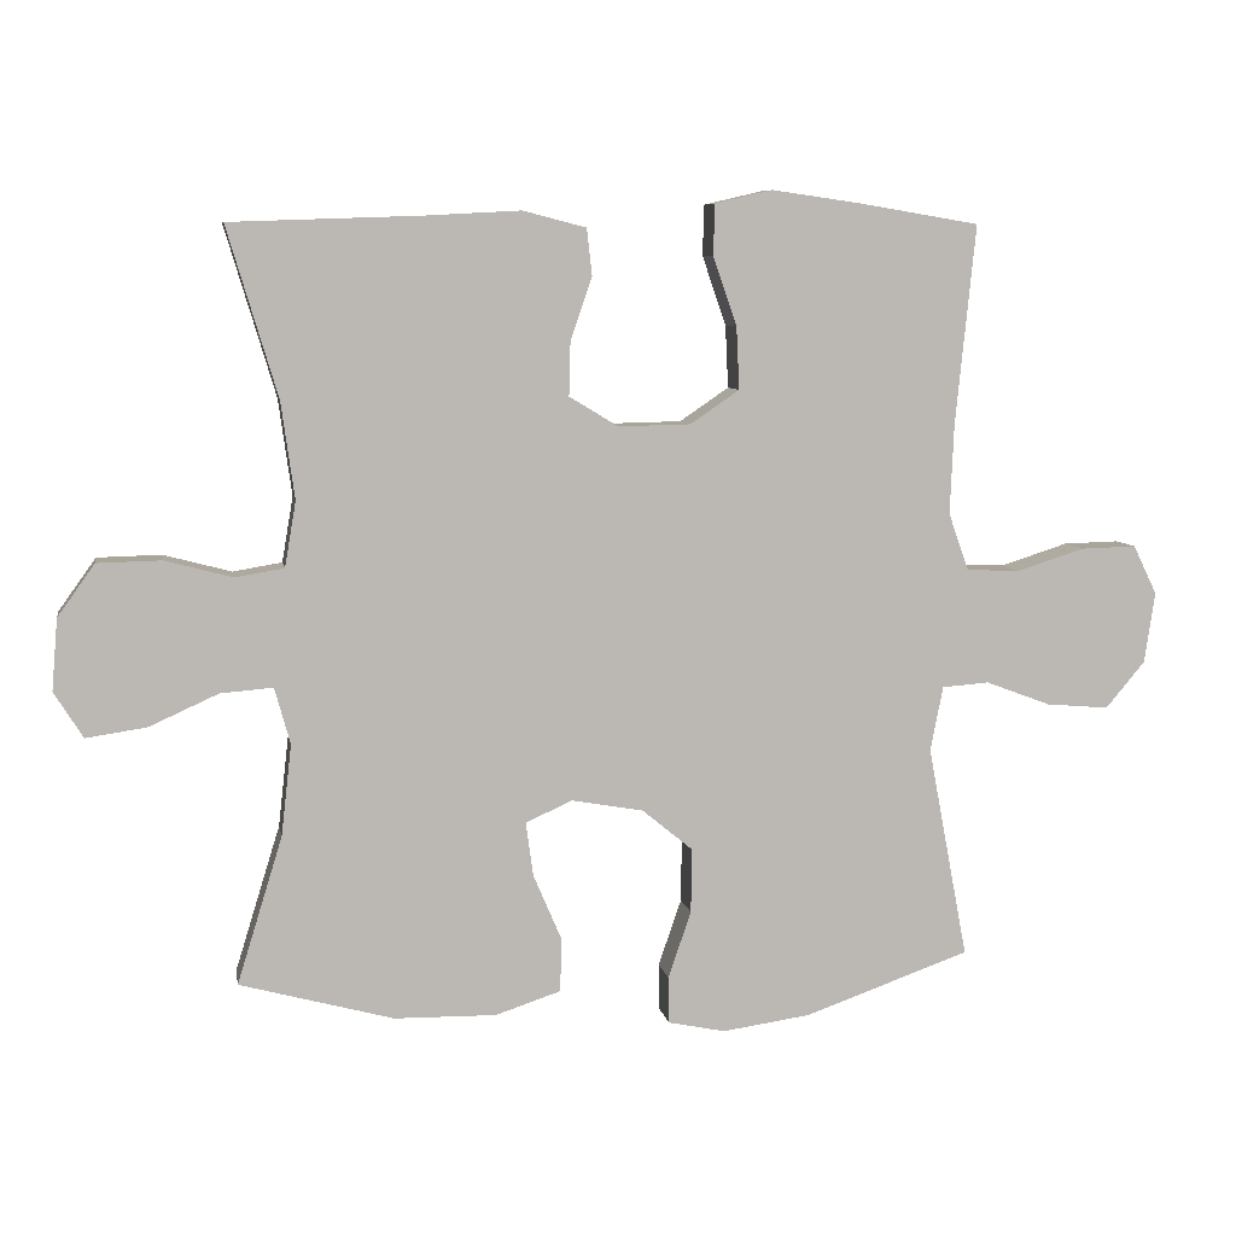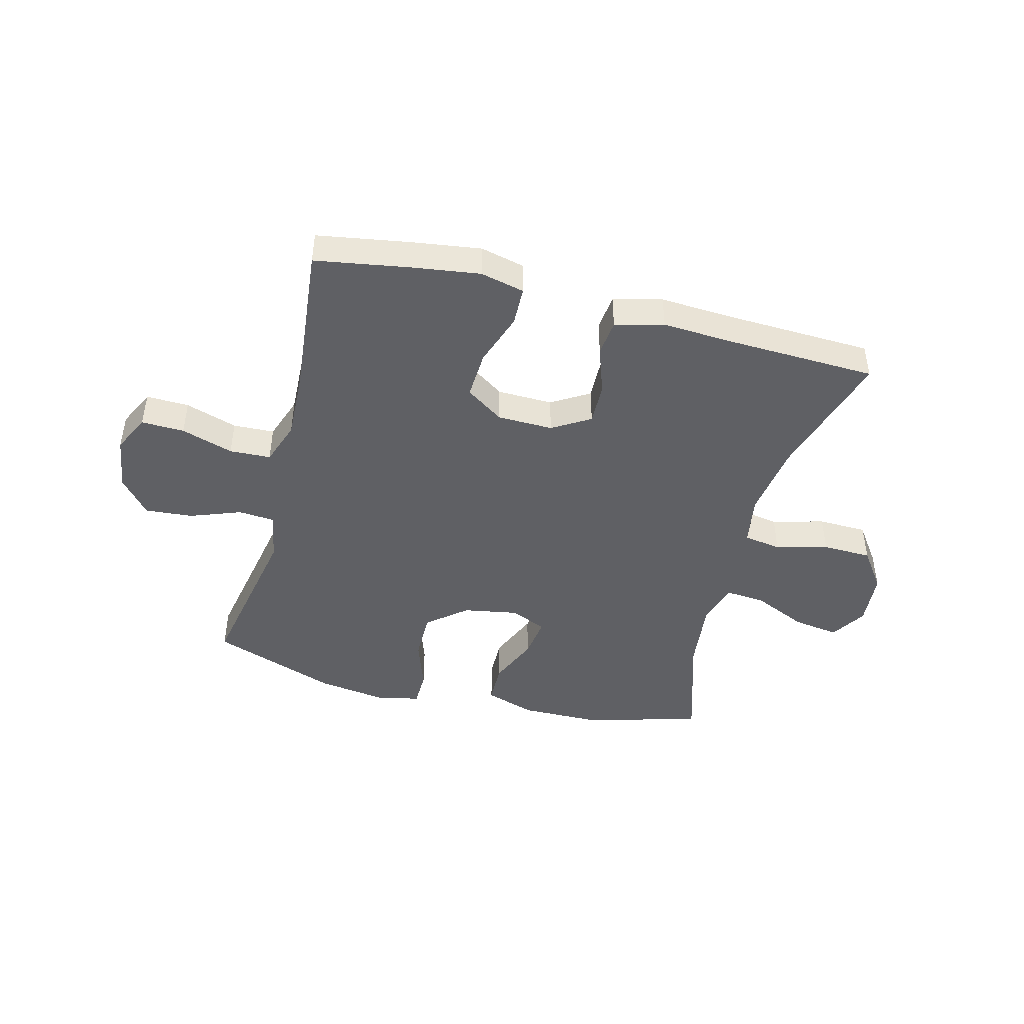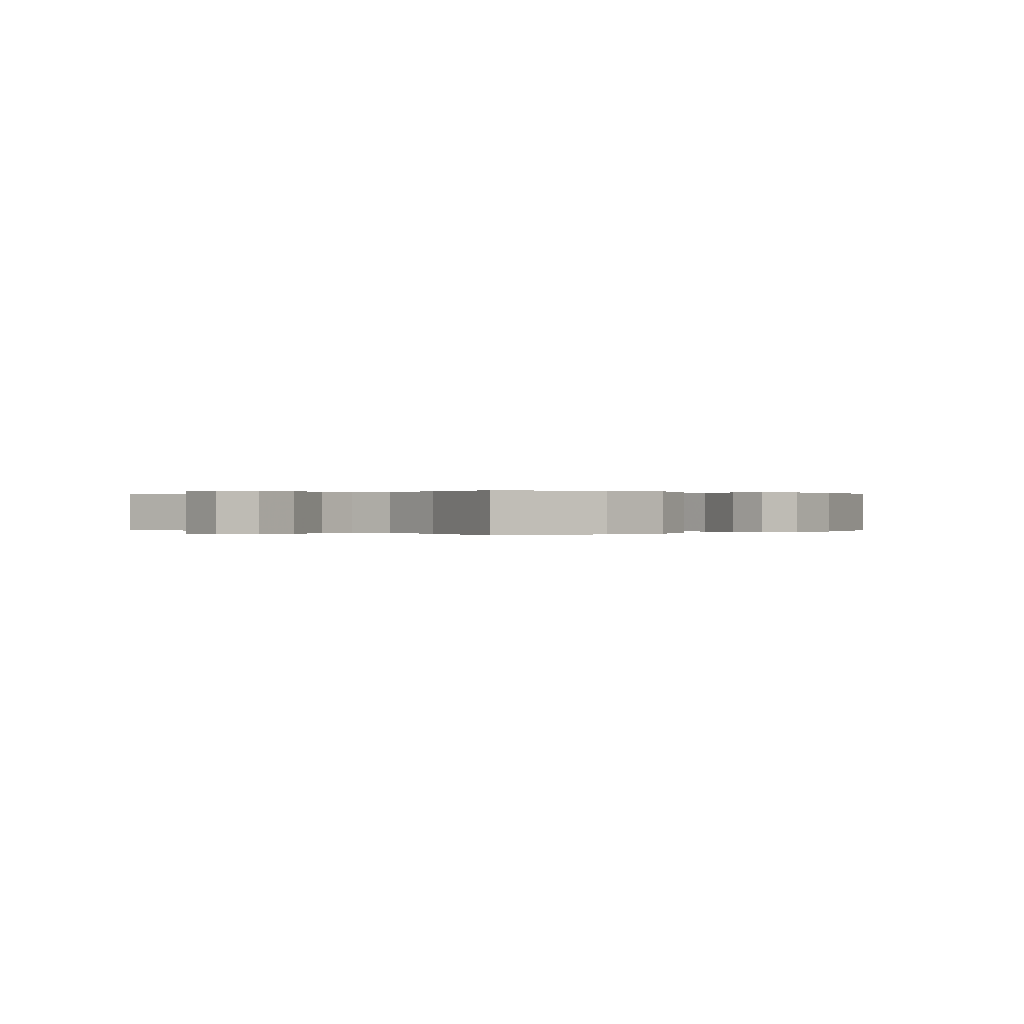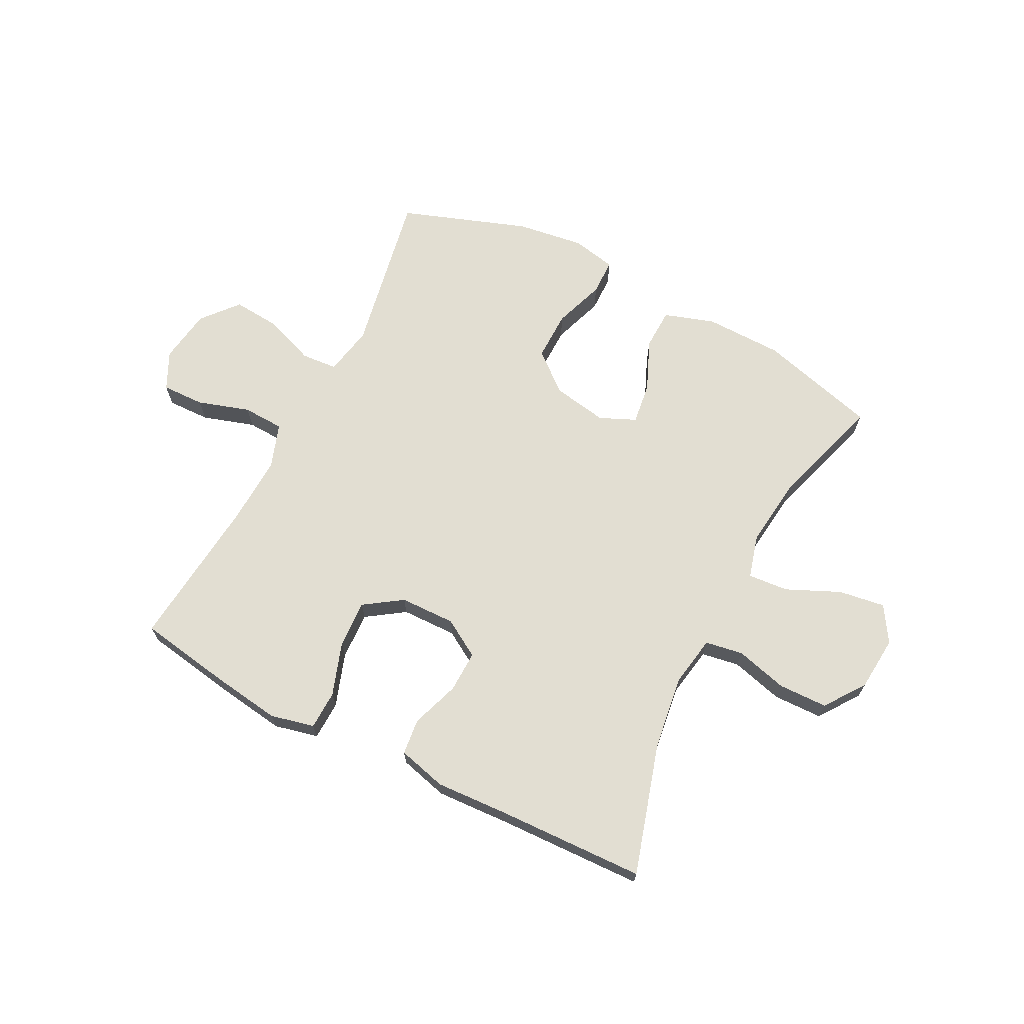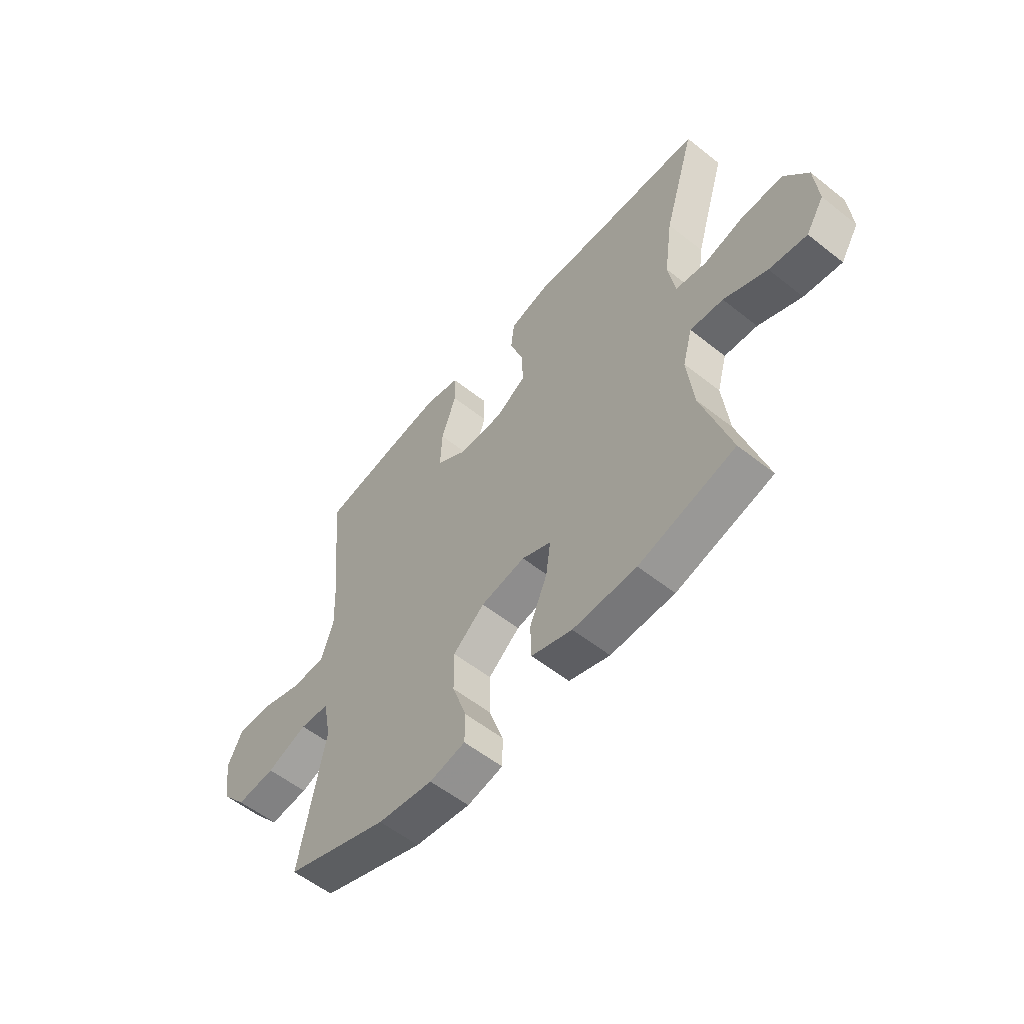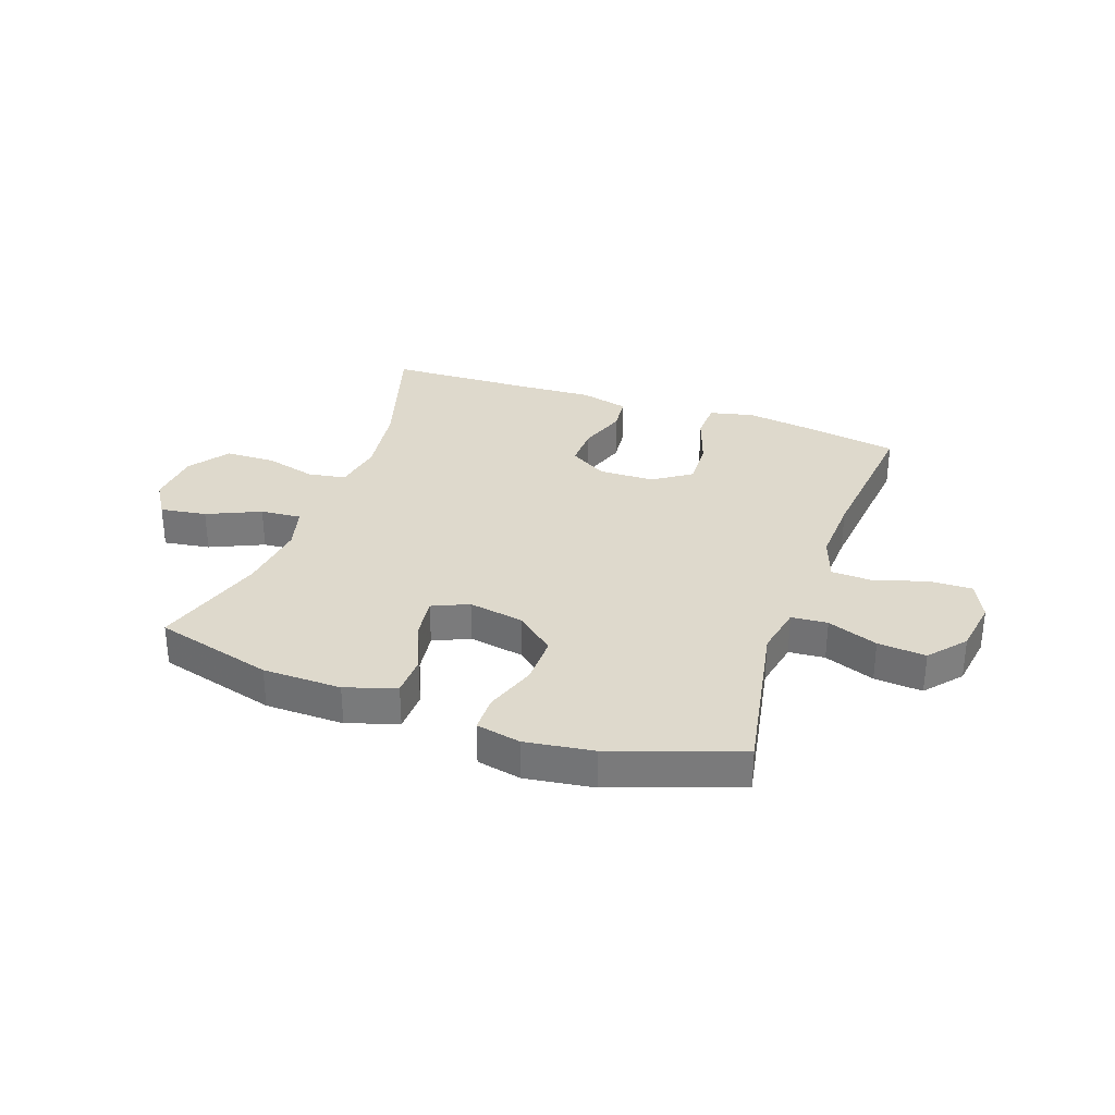
<metadata>
{"format":"obj","ext":"obj","renderer":"f3d","projection":"perspective","resolution":1024,"background":"white","views":[{"elev":7.4,"azim":170.1,"up":"+Z"},{"elev":-45.1,"azim":-14.5,"up":"+Y"},{"elev":0.1,"azim":135.3,"up":"+Y"},{"elev":68.0,"azim":27.2,"up":"+Y"},{"elev":-56.5,"azim":50.4,"up":"+Z"},{"elev":31.9,"azim":-160.5,"up":"+Y"}]}
</metadata>
<code>
v 0.5 0.07 0.5
v 0.432 0.07 0.272
v 0.414 0.07 0.142
v 0.429 0.07 0.054
v 0.495 0.07 0.043
v 0.586 0.07 0.067
v 0.672 0.07 0.065
v 0.722 0.07 -0.005
v 0.73 0.07 -0.101
v 0.691 0.07 -0.163
v 0.61 0.07 -0.151
v 0.517 0.07 -0.109
v 0.446 0.07 -0.103
v 0.425 0.07 -0.179
v 0.439 0.07 -0.302
v 0.5 0.07 -0.5
v 0.293 0.07 -0.556
v 0.156 0.07 -0.558
v 0.068 0.07 -0.529
v 0.066 0.07 -0.457
v 0.104 0.07 -0.368
v 0.114 0.07 -0.295
v 0.051 0.07 -0.267
v -0.045 0.07 -0.284
v -0.113 0.07 -0.34
v -0.112 0.07 -0.427
v -0.081 0.07 -0.517
v -0.082 0.07 -0.58
v -0.159 0.07 -0.596
v -0.278 0.07 -0.579
v -0.5 0.07 -0.5
v -0.446 0.07 -0.214
v -0.463 0.07 -0.127
v -0.526 0.07 -0.122
v -0.614 0.07 -0.155
v -0.698 0.07 -0.162
v -0.751 0.07 -0.099
v -0.765 0.07 -0.004
v -0.733 0.07 0.062
v -0.658 0.07 0.06
v -0.567 0.07 0.031
v -0.495 0.07 0.034
v -0.468 0.07 0.111
v -0.473 0.07 0.231
v -0.5 0.07 0.5
v -0.338 0.07 0.527
v -0.218 0.07 0.544
v -0.141 0.07 0.526
v -0.139 0.07 0.458
v -0.171 0.07 0.365
v -0.175 0.07 0.281
v -0.109 0.07 0.236
v -0.012 0.07 0.234
v 0.054 0.07 0.274
v 0.052 0.07 0.347
v 0.023 0.07 0.431
v 0.03 0.07 0.494
v 0.115 0.07 0.516
v 0.244 0.07 0.509
v 0.5 0 0.5
v 0.432 0 0.272
v 0.414 0 0.142
v 0.429 0 0.054
v 0.495 0 0.043
v 0.586 0 0.067
v 0.672 0 0.065
v 0.722 0 -0.005
v 0.73 0 -0.101
v 0.691 0 -0.163
v 0.61 0 -0.151
v 0.517 0 -0.109
v 0.446 0 -0.103
v 0.425 0 -0.179
v 0.439 0 -0.302
v 0.5 0 -0.5
v 0.293 0 -0.556
v 0.156 0 -0.558
v 0.068 0 -0.529
v 0.066 0 -0.457
v 0.104 0 -0.368
v 0.114 0 -0.295
v 0.051 0 -0.267
v -0.045 0 -0.284
v -0.113 0 -0.34
v -0.112 0 -0.427
v -0.081 0 -0.517
v -0.082 0 -0.58
v -0.159 0 -0.596
v -0.278 0 -0.579
v -0.5 0 -0.5
v -0.446 0 -0.214
v -0.463 0 -0.127
v -0.526 0 -0.122
v -0.614 0 -0.155
v -0.698 0 -0.162
v -0.751 0 -0.099
v -0.765 0 -0.004
v -0.733 0 0.062
v -0.658 0 0.06
v -0.567 0 0.031
v -0.495 0 0.034
v -0.468 0 0.111
v -0.473 0 0.231
v -0.5 0 0.5
v -0.338 0 0.527
v -0.218 0 0.544
v -0.141 0 0.526
v -0.139 0 0.458
v -0.171 0 0.365
v -0.175 0 0.281
v -0.109 0 0.236
v -0.012 0 0.234
v 0.054 0 0.274
v 0.052 0 0.347
v 0.023 0 0.431
v 0.03 0 0.494
v 0.115 0 0.516
v 0.244 0 0.509
f 56 57 58 59
f 55 56 59 1
f 54 55 1 2
f 53 54 2 3
f 52 53 3 4
f 47 48 49 50
f 47 50 51
f 44 45 46 47
f 43 44 47 51
f 42 43 51 52
f 38 39 40 41
f 38 41 42
f 37 38 42
f 34 35 36 37
f 33 34 37 42
f 29 30 31 32
f 29 32 33
f 26 27 28 29
f 25 26 29 33
f 24 25 33 42
f 18 19 20 21
f 18 21 22
f 15 16 17 18
f 14 15 18 22
f 13 14 22 23
f 9 10 11 12
f 9 12 13
f 8 9 13
f 5 6 7 8
f 4 5 8 13
f 23 24 42 52
f 4 13 23 52
f 118 117 116 115
f 60 118 115 114
f 61 60 114 113
f 62 61 113 112
f 63 62 112 111
f 109 108 107 106
f 110 109 106
f 106 105 104 103
f 110 106 103 102
f 111 110 102 101
f 100 99 98 97
f 101 100 97
f 101 97 96
f 96 95 94 93
f 101 96 93 92
f 91 90 89 88
f 92 91 88
f 88 87 86 85
f 92 88 85 84
f 101 92 84 83
f 80 79 78 77
f 81 80 77
f 77 76 75 74
f 81 77 74 73
f 82 81 73 72
f 71 70 69 68
f 72 71 68
f 72 68 67
f 67 66 65 64
f 72 67 64 63
f 111 101 83 82
f 111 82 72 63
f 1 60 61 2
f 2 61 62 3
f 3 62 63 4
f 4 63 64 5
f 5 64 65 6
f 6 65 66 7
f 7 66 67 8
f 8 67 68 9
f 9 68 69 10
f 10 69 70 11
f 11 70 71 12
f 12 71 72 13
f 13 72 73 14
f 14 73 74 15
f 15 74 75 16
f 16 75 76 17
f 17 76 77 18
f 18 77 78 19
f 19 78 79 20
f 20 79 80 21
f 21 80 81 22
f 22 81 82 23
f 23 82 83 24
f 24 83 84 25
f 25 84 85 26
f 26 85 86 27
f 27 86 87 28
f 28 87 88 29
f 29 88 89 30
f 30 89 90 31
f 31 90 91 32
f 32 91 92 33
f 33 92 93 34
f 34 93 94 35
f 35 94 95 36
f 36 95 96 37
f 37 96 97 38
f 38 97 98 39
f 39 98 99 40
f 40 99 100 41
f 41 100 101 42
f 42 101 102 43
f 43 102 103 44
f 44 103 104 45
f 45 104 105 46
f 46 105 106 47
f 47 106 107 48
f 48 107 108 49
f 49 108 109 50
f 50 109 110 51
f 51 110 111 52
f 52 111 112 53
f 53 112 113 54
f 54 113 114 55
f 55 114 115 56
f 56 115 116 57
f 57 116 117 58
f 58 117 118 59
f 59 118 60 1

</code>
